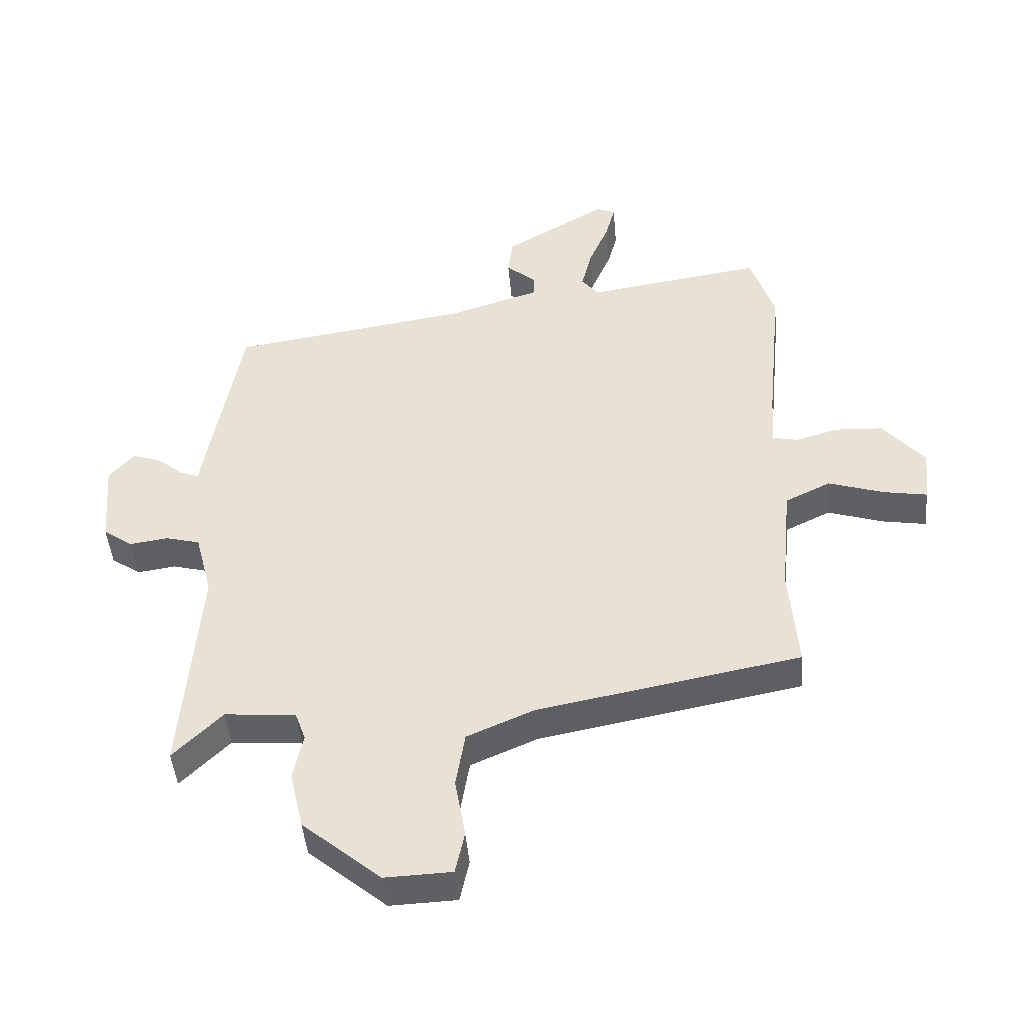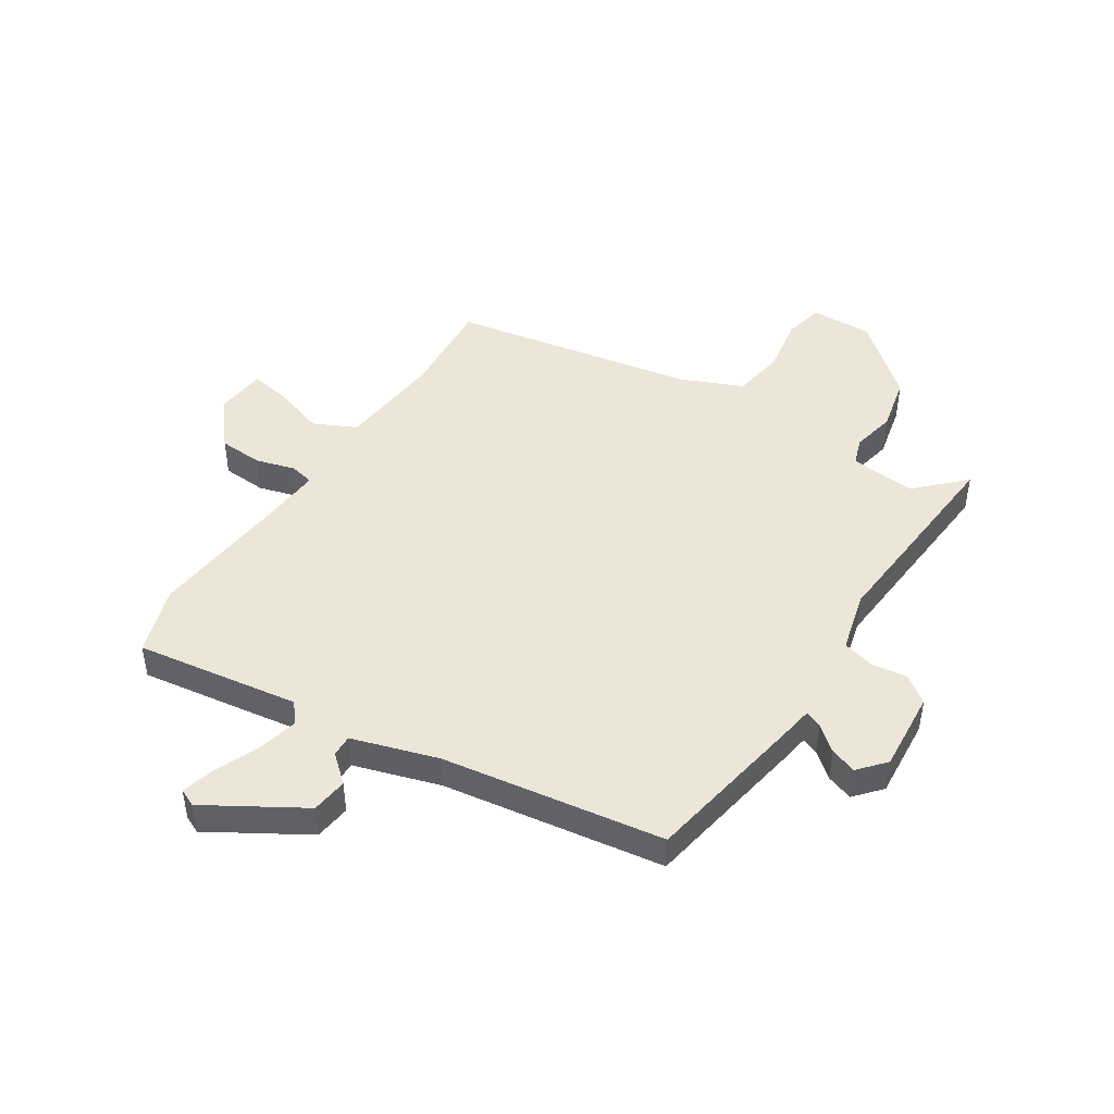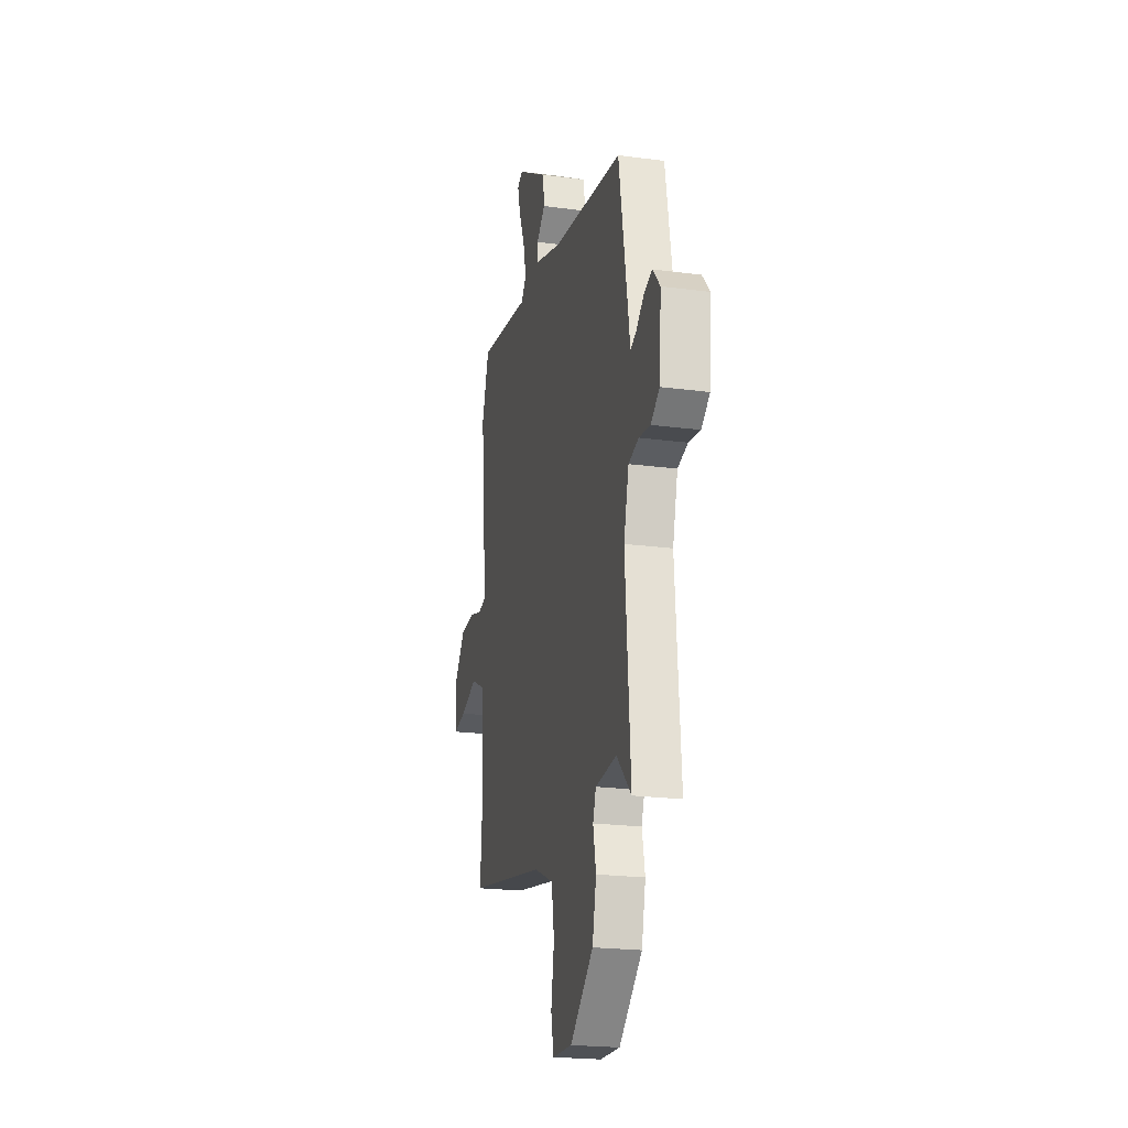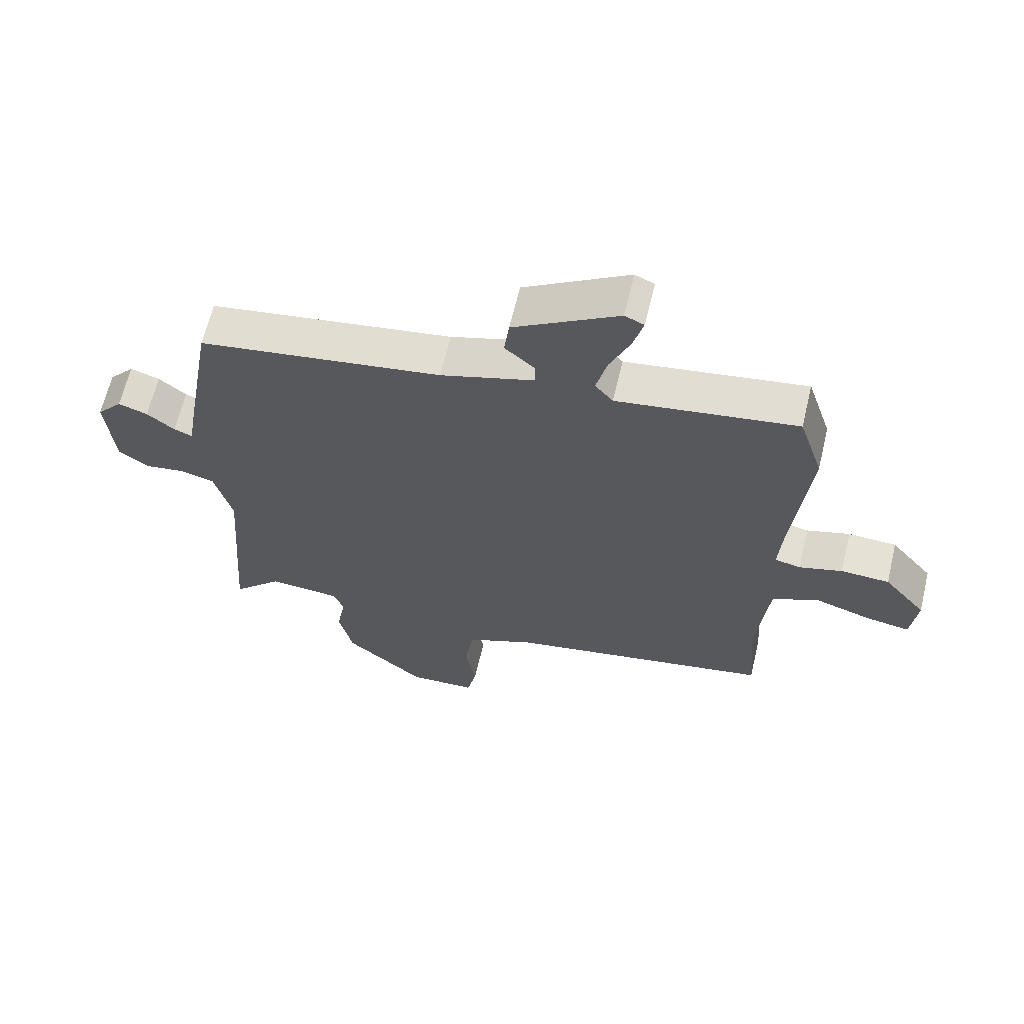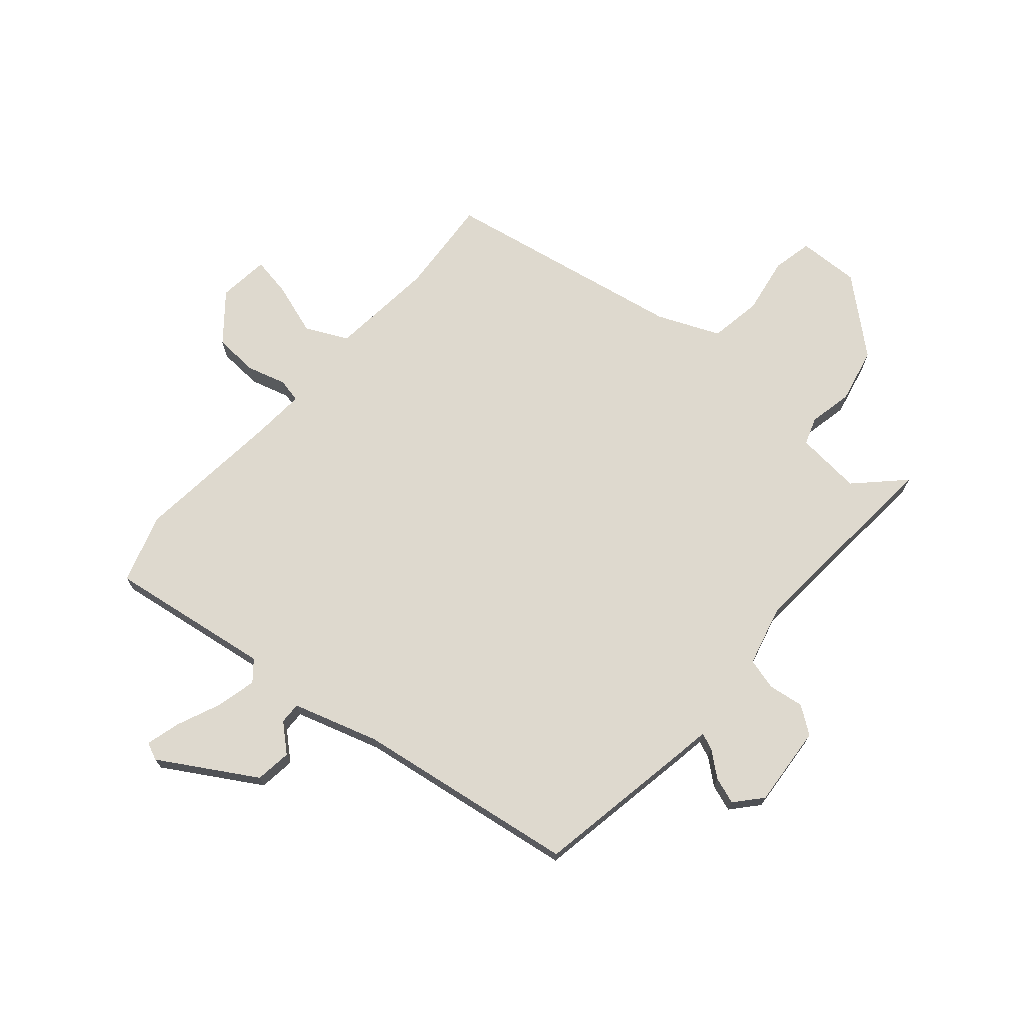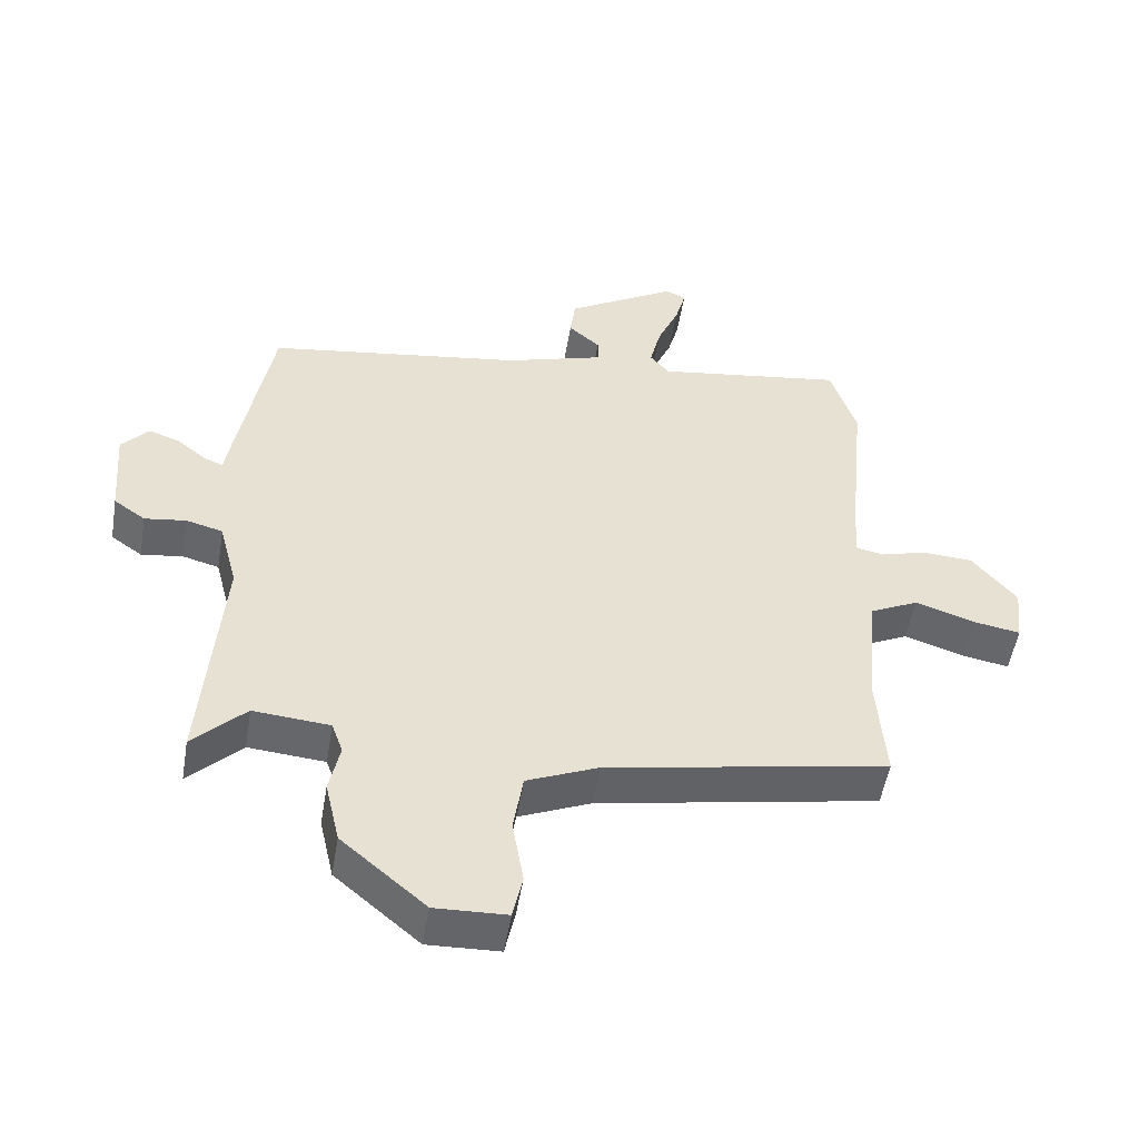
<metadata>
{"format":"obj","ext":"obj","renderer":"f3d","projection":"perspective","resolution":1024,"background":"white","views":[{"elev":-45.7,"azim":-175.1,"up":"+Z"},{"elev":46.2,"azim":32.9,"up":"+Y"},{"elev":-21.7,"azim":76.8,"up":"+Z"},{"elev":64.4,"azim":-166.6,"up":"+Z"},{"elev":71.4,"azim":41.0,"up":"+Y"},{"elev":-51.8,"azim":170.5,"up":"+Z"}]}
</metadata>
<code>
v 0.466 0.07 0.41
v 0.516 0.07 0.121
v 0.525 0.07 0.064
v 0.555 0.07 0.076
v 0.599 0.07 0.112
v 0.646 0.07 0.128
v 0.687 0.07 0.081
v 0.675 0.07 -0.063
v 0.627 0.07 -0.097
v 0.564 0.07 -0.088
v 0.508 0.07 -0.103
v 0.48 0.07 -0.211
v 0.508 0.07 -0.579
v 0.428 0.07 -0.499
v 0.312 0.07 -0.509
v 0.295 0.07 -0.557
v 0.311 0.07 -0.634
v 0.289 0.07 -0.731
v 0.161 0.07 -0.84
v 0.052 0.07 -0.836
v 0.037 0.07 -0.766
v 0.054 0.07 -0.666
v 0.039 0.07 -0.574
v -0.07 0.07 -0.527
v -0.498 0.07 -0.447
v -0.485 0.07 -0.275
v -0.503 0.07 -0.089
v -0.577 0.07 -0.053
v -0.669 0.07 -0.083
v -0.739 0.07 -0.095
v -0.749 0.07 -0.005
v -0.681 0.07 0.077
v -0.603 0.07 0.081
v -0.534 0.07 0.061
v -0.492 0.07 0.07
v -0.498 0.07 0.161
v -0.524 0.07 0.425
v -0.485 0.07 0.546
v -0.197 0.07 0.503
v -0.168 0.07 0.538
v -0.185 0.07 0.609
v -0.218 0.07 0.687
v -0.234 0.07 0.747
v -0.203 0.07 0.761
v -0.035 0.07 0.66
v -0.027 0.07 0.596
v -0.075 0.07 0.554
v -0.076 0.07 0.516
v 0.075 0.07 0.469
v 0.466 0 0.41
v 0.516 0 0.121
v 0.525 0 0.064
v 0.555 0 0.076
v 0.599 0 0.112
v 0.646 0 0.128
v 0.687 0 0.081
v 0.675 0 -0.063
v 0.627 0 -0.097
v 0.564 0 -0.088
v 0.508 0 -0.103
v 0.48 0 -0.211
v 0.508 0 -0.579
v 0.428 0 -0.499
v 0.312 0 -0.509
v 0.295 0 -0.557
v 0.311 0 -0.634
v 0.289 0 -0.731
v 0.161 0 -0.84
v 0.052 0 -0.836
v 0.037 0 -0.766
v 0.054 0 -0.666
v 0.039 0 -0.574
v -0.07 0 -0.527
v -0.498 0 -0.447
v -0.485 0 -0.275
v -0.503 0 -0.089
v -0.577 0 -0.053
v -0.669 0 -0.083
v -0.739 0 -0.095
v -0.749 0 -0.005
v -0.681 0 0.077
v -0.603 0 0.081
v -0.534 0 0.061
v -0.492 0 0.07
v -0.498 0 0.161
v -0.524 0 0.425
v -0.485 0 0.546
v -0.197 0 0.503
v -0.168 0 0.538
v -0.185 0 0.609
v -0.218 0 0.687
v -0.234 0 0.747
v -0.203 0 0.761
v -0.035 0 0.66
v -0.027 0 0.596
v -0.075 0 0.554
v -0.076 0 0.516
v 0.075 0 0.469
f 44 45 46 47
f 44 47 48
f 41 42 43 44
f 40 41 44 48
f 39 40 48 49
f 36 37 38 39
f 35 36 39 49
f 31 32 33 34
f 31 34 35
f 28 29 30 31
f 28 31 35
f 27 28 35 49
f 24 25 26
f 23 24 26 27
f 19 20 21 22
f 19 22 23
f 16 17 18 19
f 15 16 19 23
f 12 13 14
f 12 14 15
f 11 12 15 23
f 7 8 9 10
f 7 10 11
f 4 5 6 7
f 3 4 7 11
f 11 23 27 49
f 3 11 49
f 1 2 3 49
f 96 95 94 93
f 97 96 93
f 93 92 91 90
f 97 93 90 89
f 98 97 89 88
f 88 87 86 85
f 98 88 85 84
f 83 82 81 80
f 84 83 80
f 80 79 78 77
f 84 80 77
f 98 84 77 76
f 75 74 73
f 76 75 73 72
f 71 70 69 68
f 72 71 68
f 68 67 66 65
f 72 68 65 64
f 63 62 61
f 64 63 61
f 72 64 61 60
f 59 58 57 56
f 60 59 56
f 56 55 54 53
f 60 56 53 52
f 98 76 72 60
f 98 60 52
f 98 52 51 50
f 1 50 51 2
f 2 51 52 3
f 3 52 53 4
f 4 53 54 5
f 5 54 55 6
f 6 55 56 7
f 7 56 57 8
f 8 57 58 9
f 9 58 59 10
f 10 59 60 11
f 11 60 61 12
f 12 61 62 13
f 13 62 63 14
f 14 63 64 15
f 15 64 65 16
f 16 65 66 17
f 17 66 67 18
f 18 67 68 19
f 19 68 69 20
f 20 69 70 21
f 21 70 71 22
f 22 71 72 23
f 23 72 73 24
f 24 73 74 25
f 25 74 75 26
f 26 75 76 27
f 27 76 77 28
f 28 77 78 29
f 29 78 79 30
f 30 79 80 31
f 31 80 81 32
f 32 81 82 33
f 33 82 83 34
f 34 83 84 35
f 35 84 85 36
f 36 85 86 37
f 37 86 87 38
f 38 87 88 39
f 39 88 89 40
f 40 89 90 41
f 41 90 91 42
f 42 91 92 43
f 43 92 93 44
f 44 93 94 45
f 45 94 95 46
f 46 95 96 47
f 47 96 97 48
f 48 97 98 49
f 49 98 50 1

</code>
